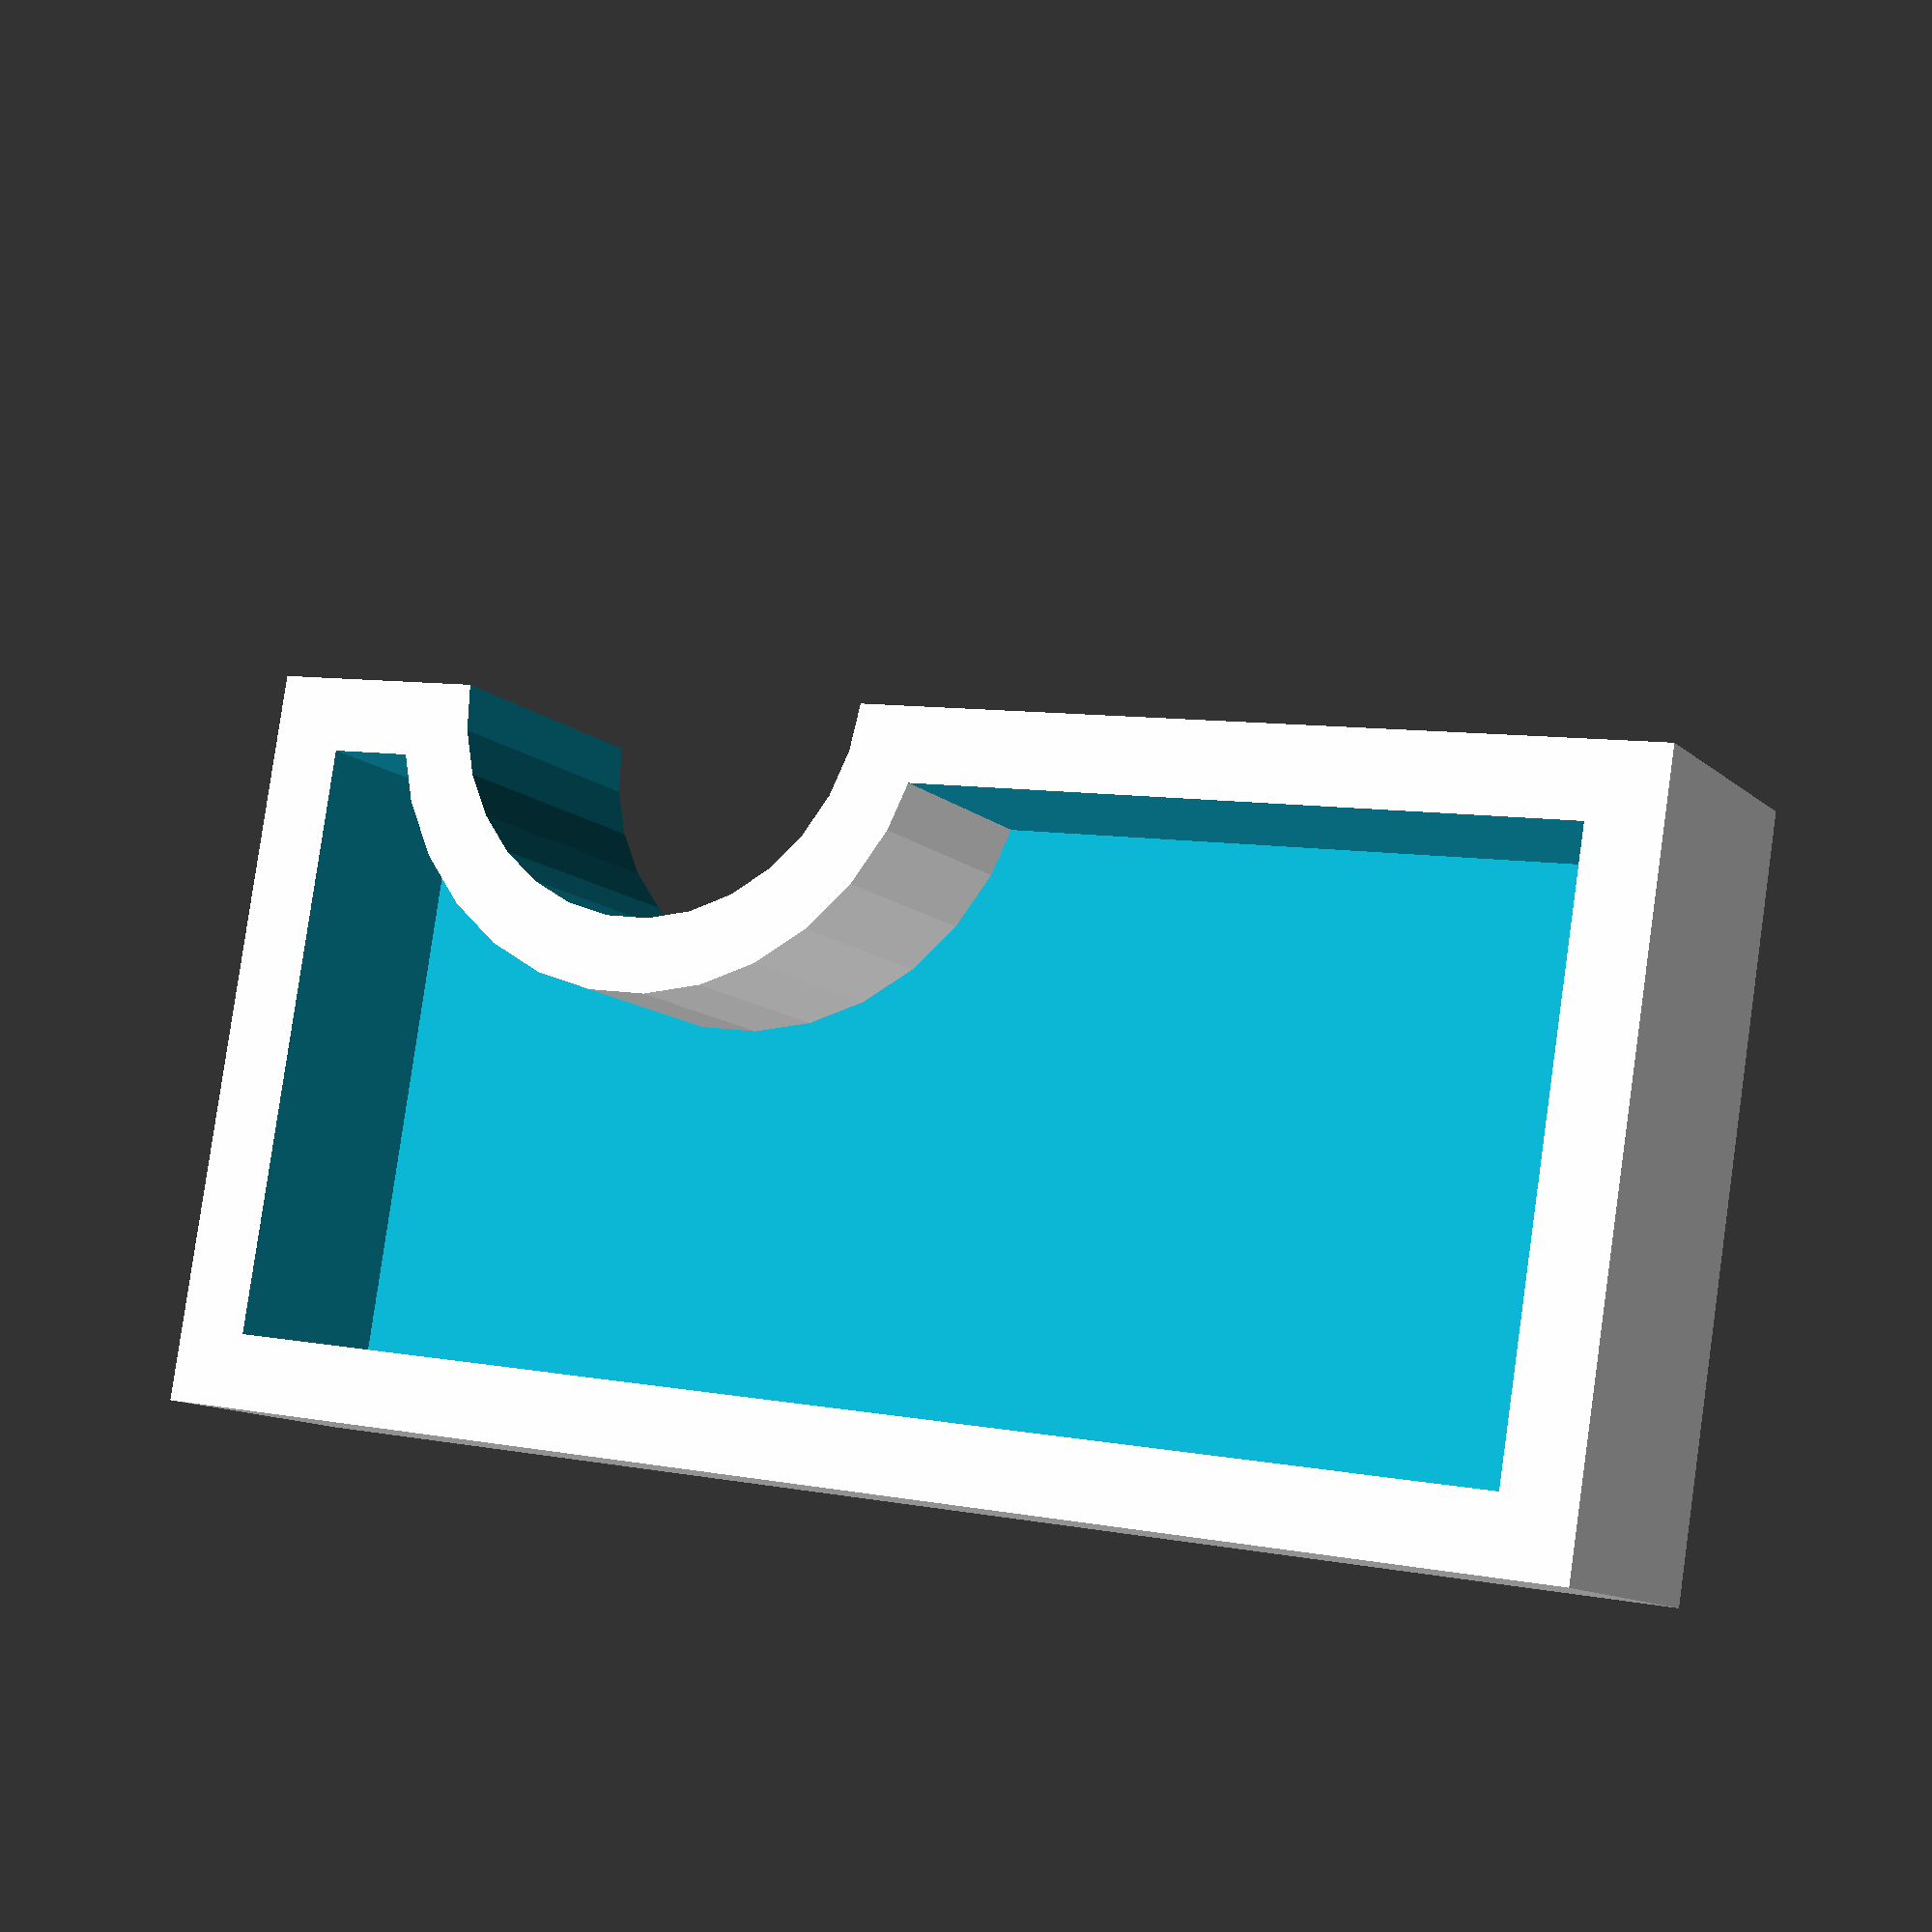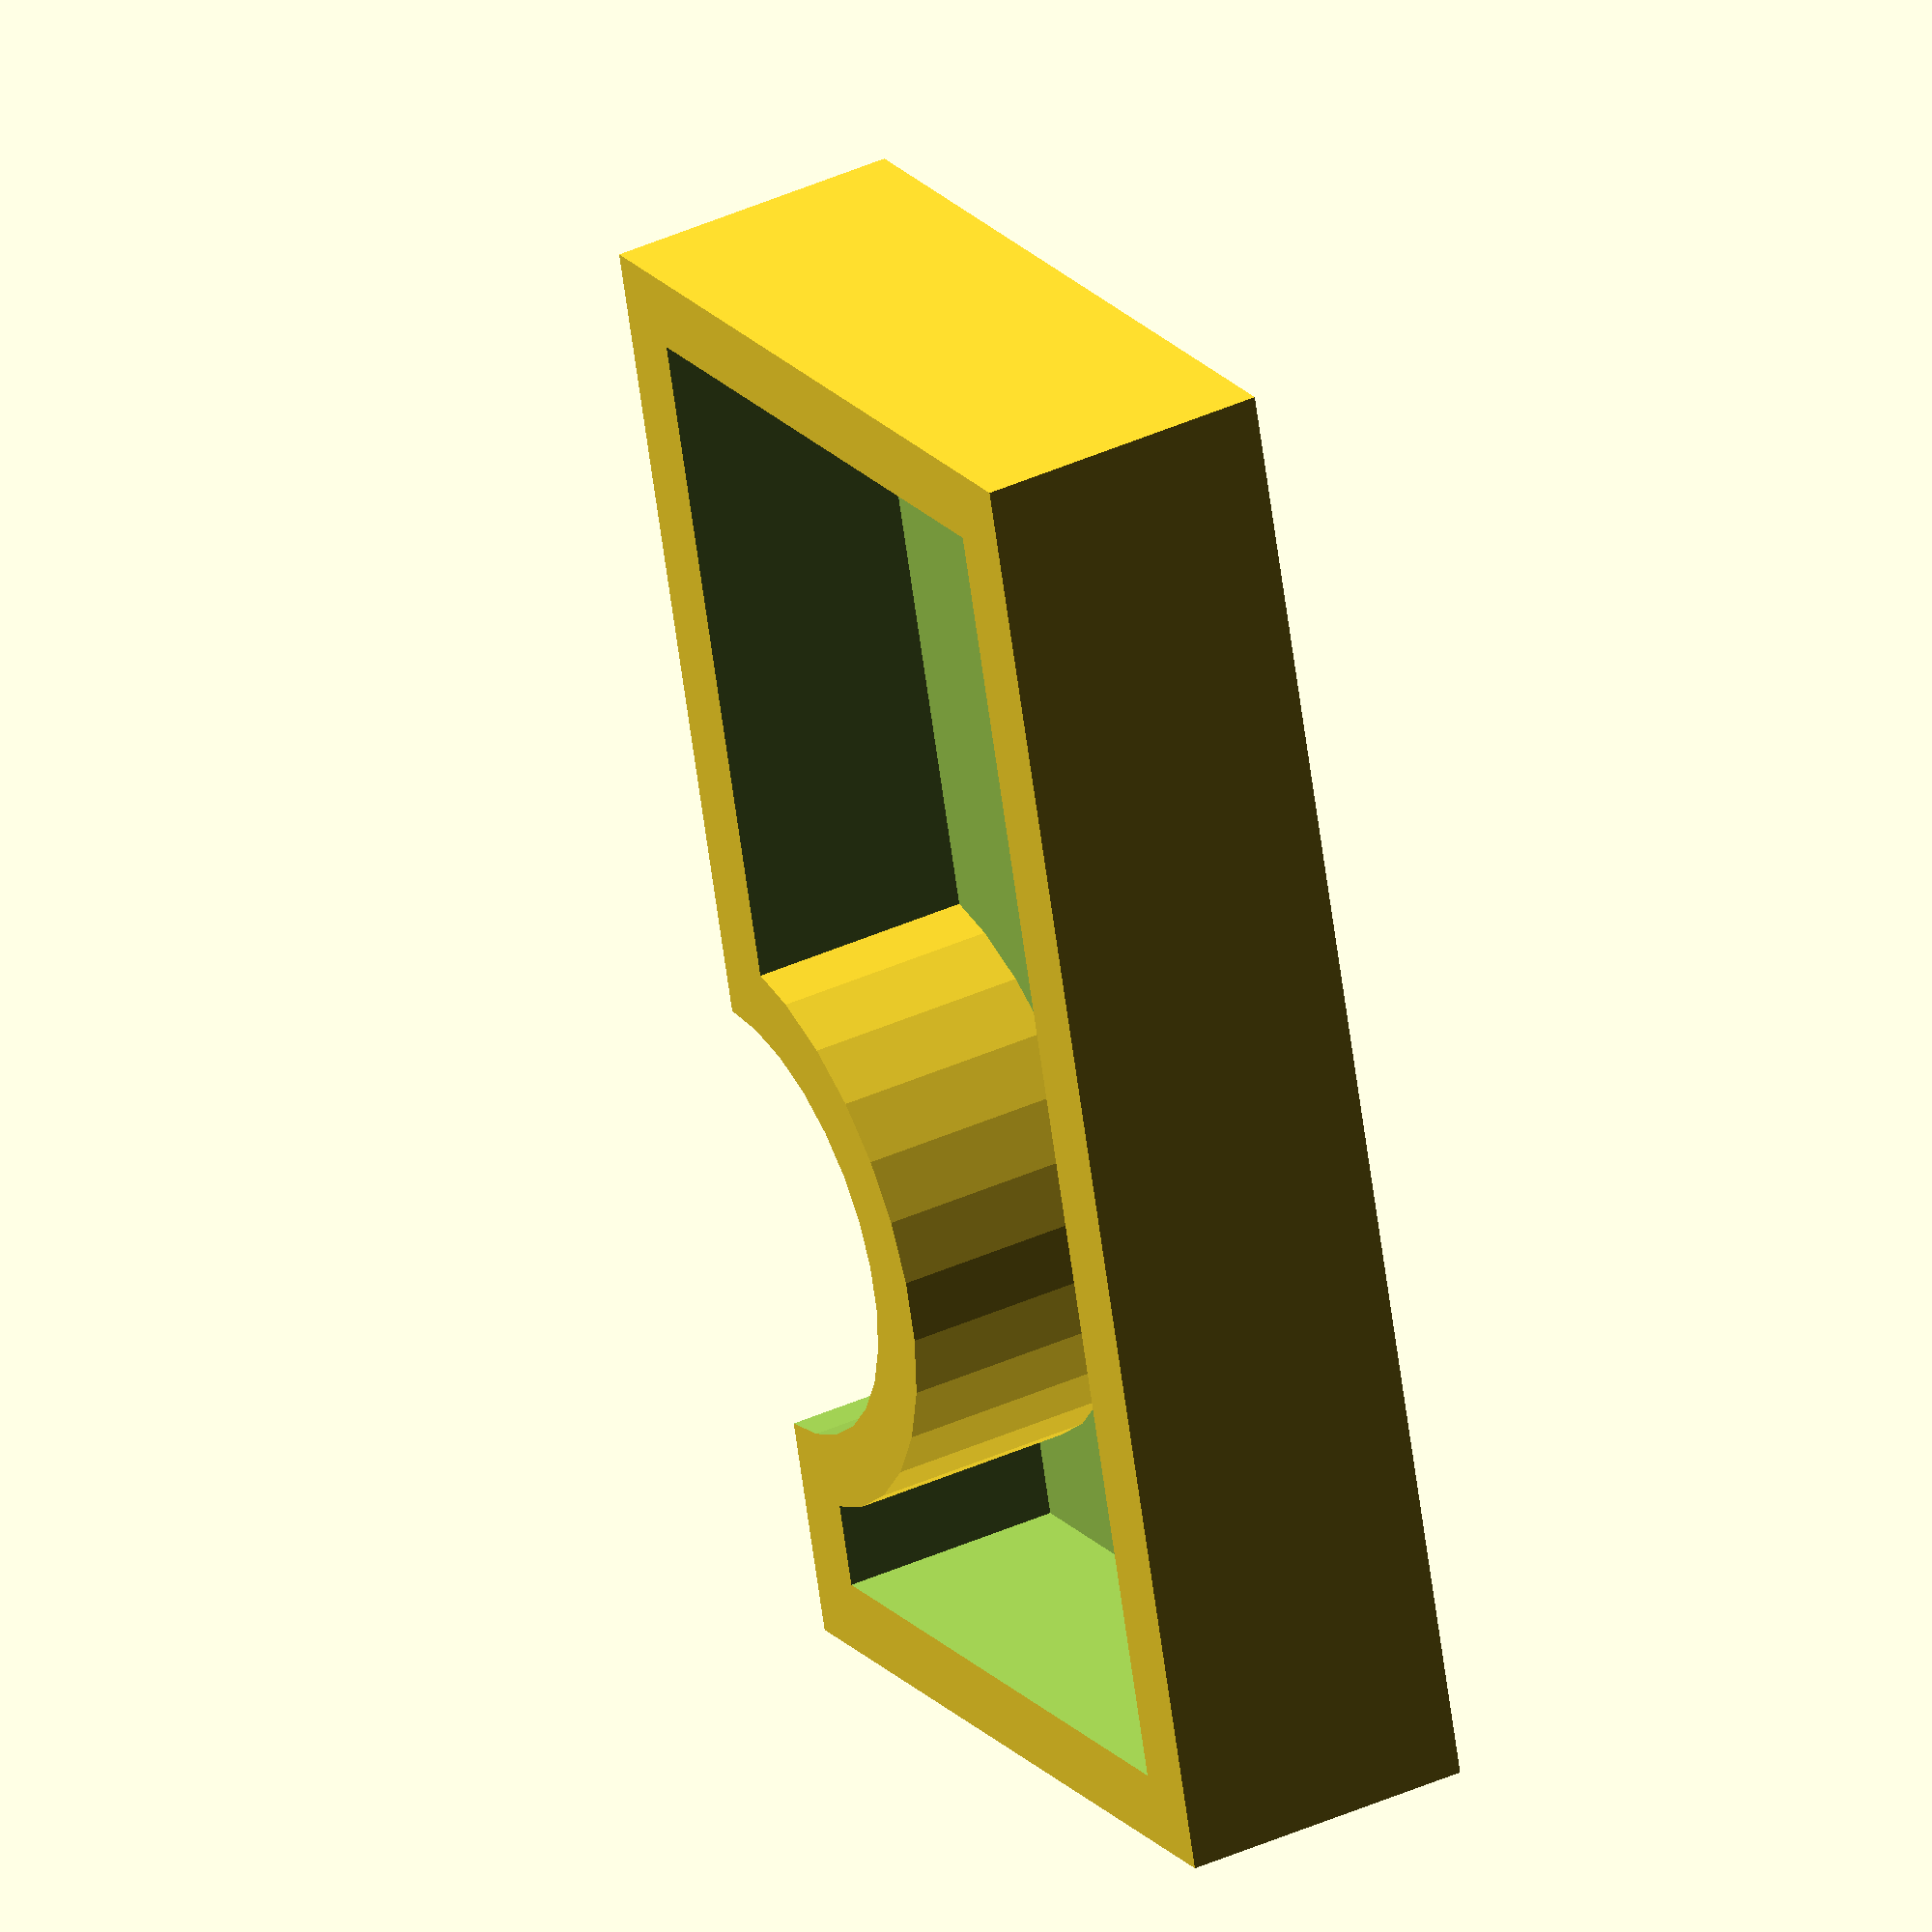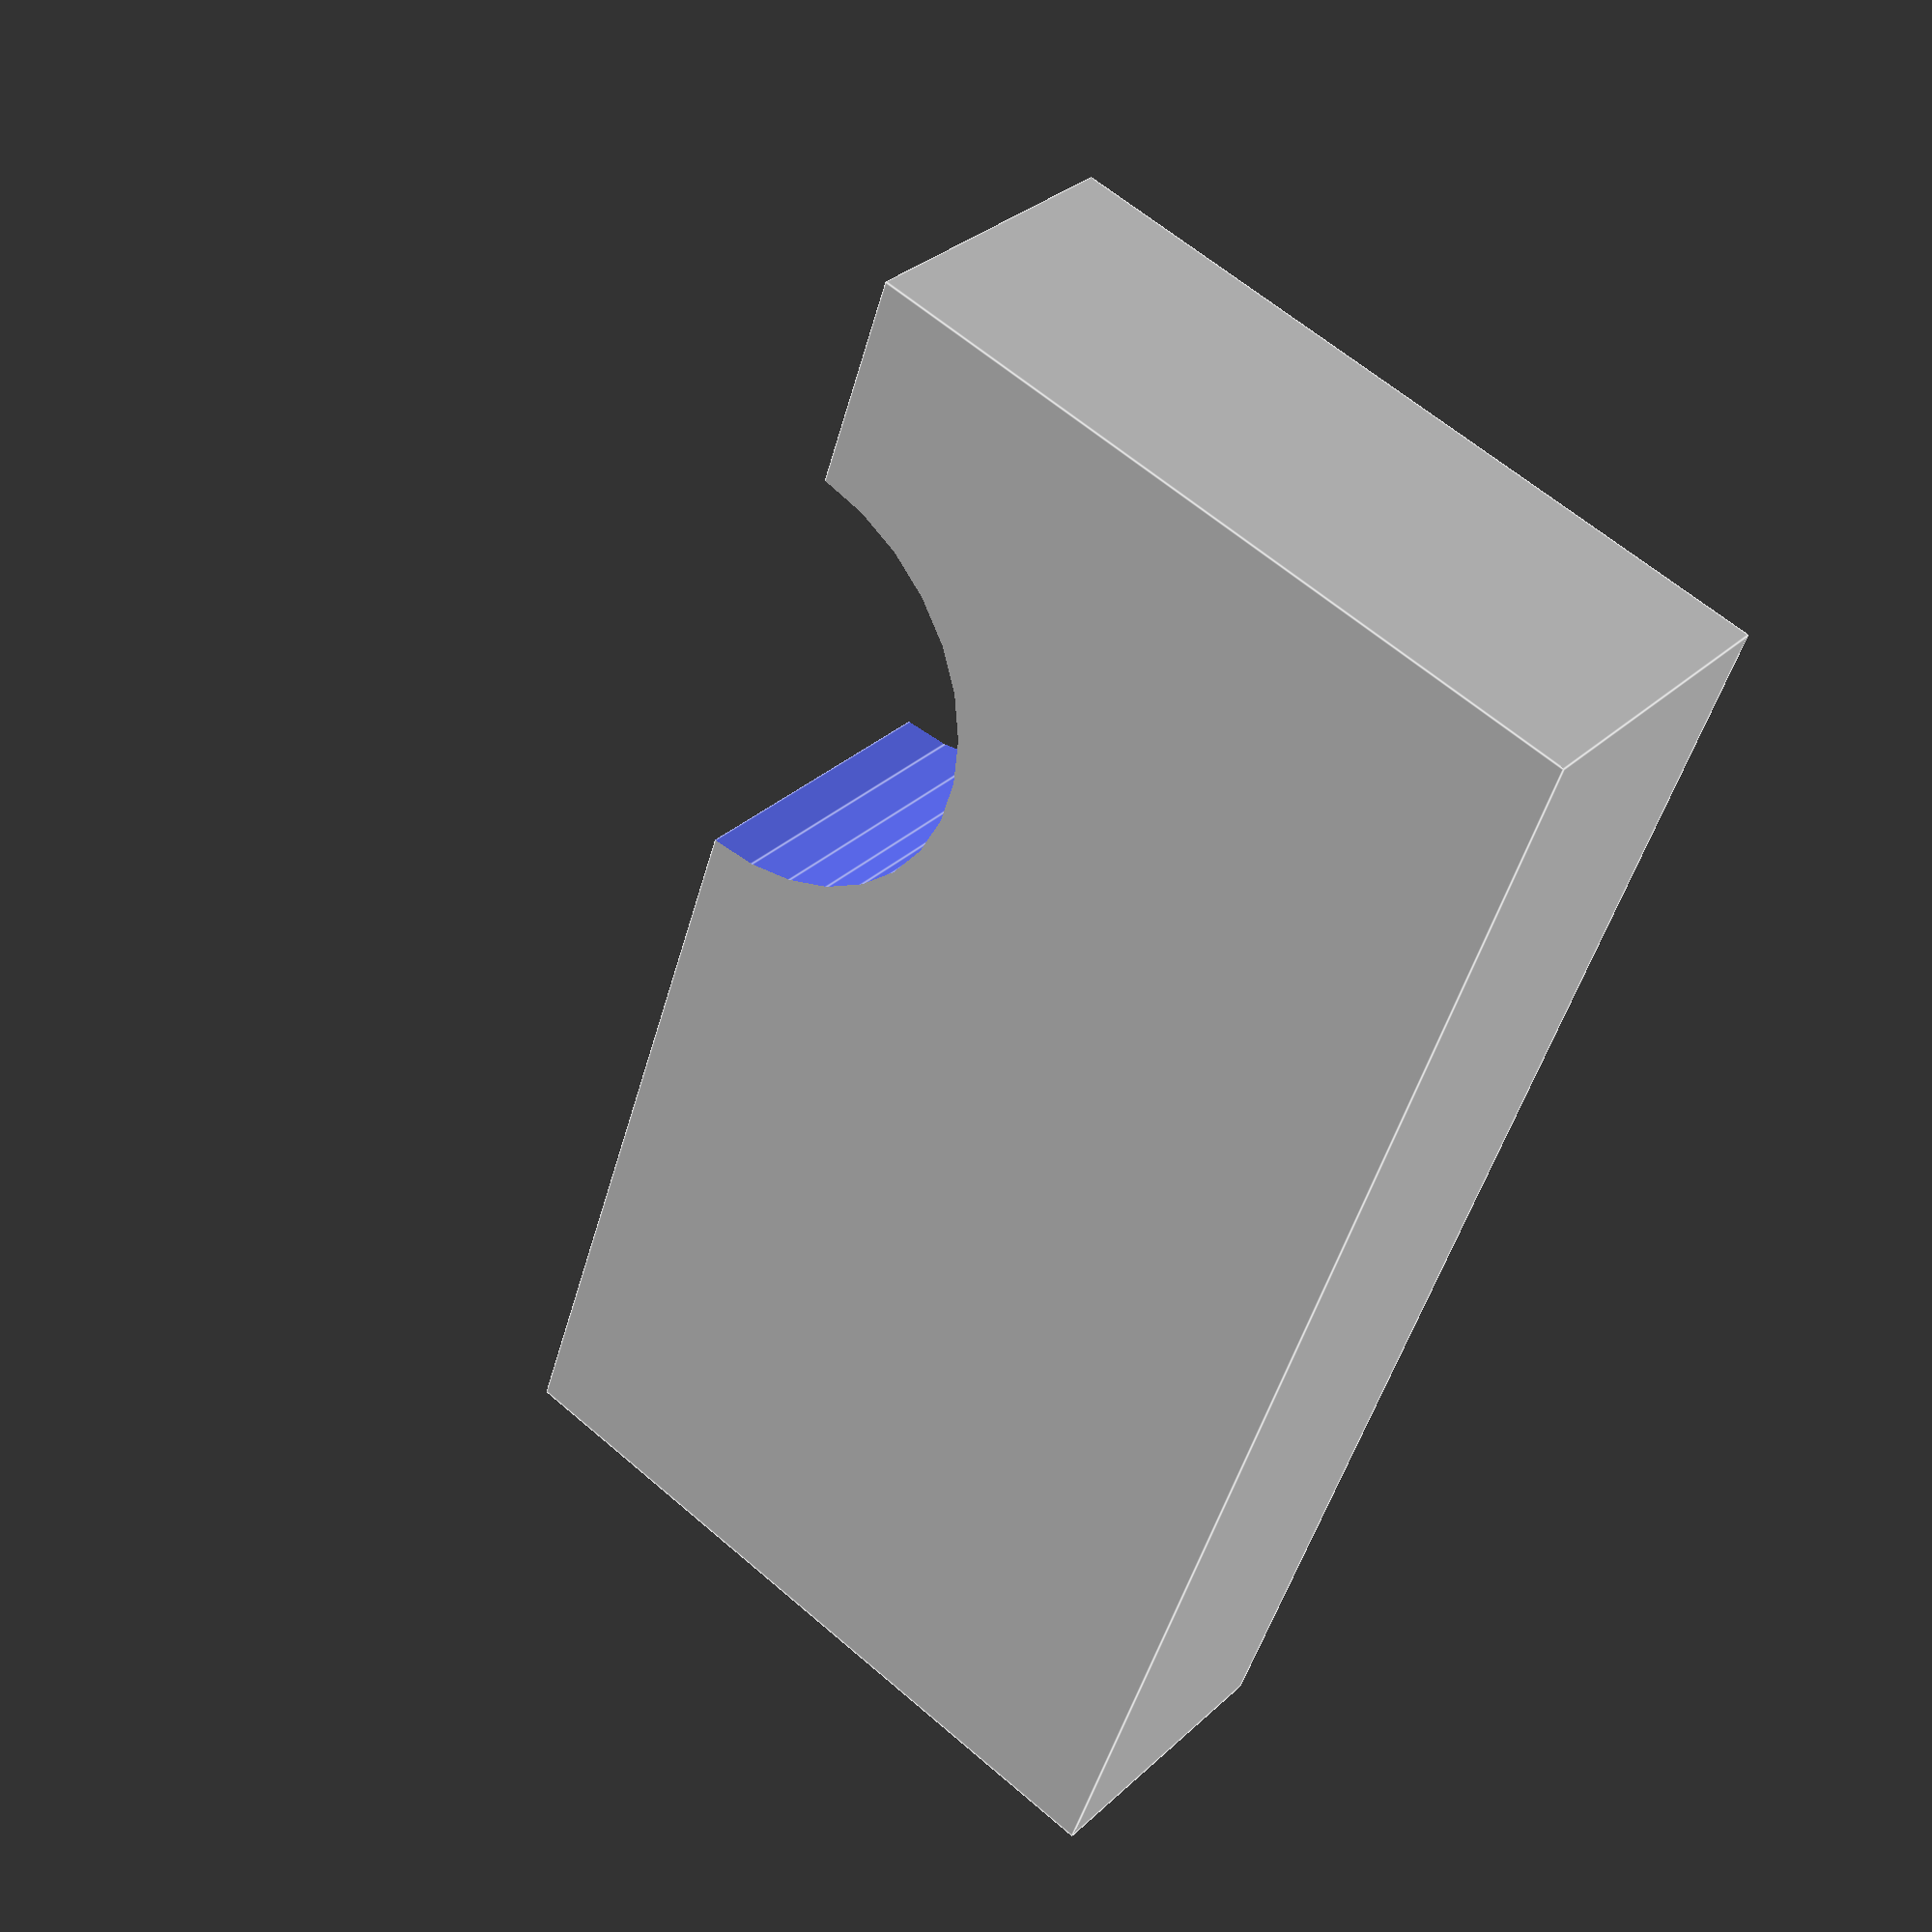
<openscad>
width = 20;
depth = 10;
height = 4;
thickness = 1;
faucet_radius = 3;
faucet_offset = 14;
$fs=0.1;

// The complete boundary of the holder
module boundary() {
    cube([width, depth, height]);
}

// The base plus the lip, without the cylinder indentation.
module basin() {
    difference() {
        boundary();
        translate([thickness, thickness, thickness]) {
            resize([width - thickness * 2, 
                    depth - thickness * 2, 
                    height]) 
            {
                    boundary();
            }
        }
    }
}

module faucet_outer_cylinder() {
    translate([faucet_offset, 0, 0]) {
        cylinder(r=faucet_radius + thickness, h=height);
    }
}

module faucet_inner_cylinder() {
    translate([faucet_offset, 0, -0.5 * height]) {
        cylinder(r=faucet_radius, h=height * 2);
    }
}


// The entire model
module holder() {
    // Clip the model to the boundary.
    intersection() {
        // Subtract out the inner faucet cylinder
        difference() {
            // Combine the basin and the outer cylinder
            union() {
                basin();
                faucet_outer_cylinder();
            };
            faucet_inner_cylinder();
        };
        boundary();
    }
}

holder();



</openscad>
<views>
elev=11.3 azim=189.0 roll=26.5 proj=p view=wireframe
elev=141.4 azim=254.5 roll=120.1 proj=o view=wireframe
elev=328.4 azim=251.2 roll=217.9 proj=p view=edges
</views>
